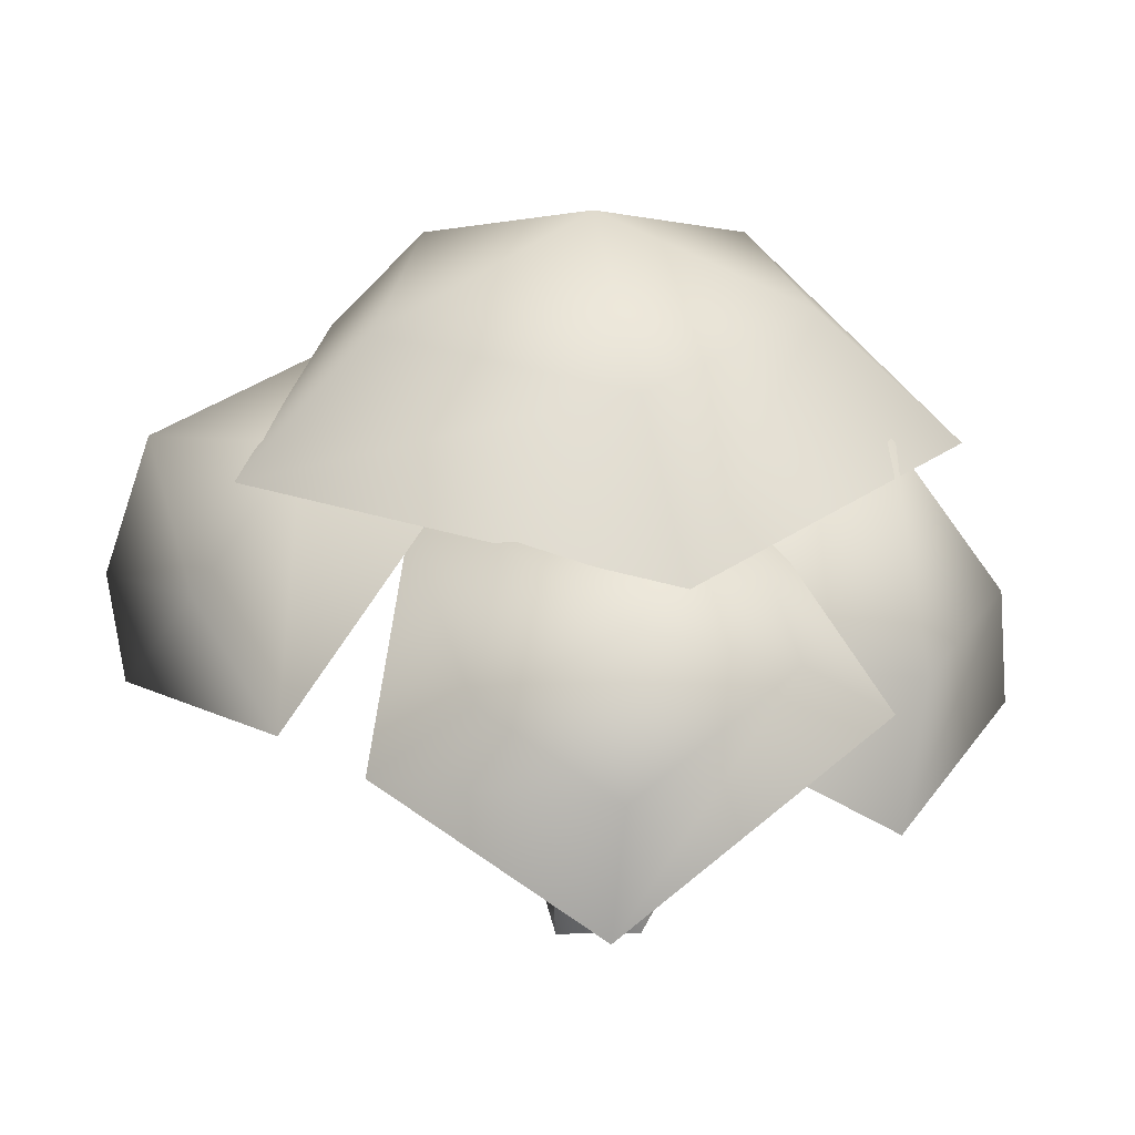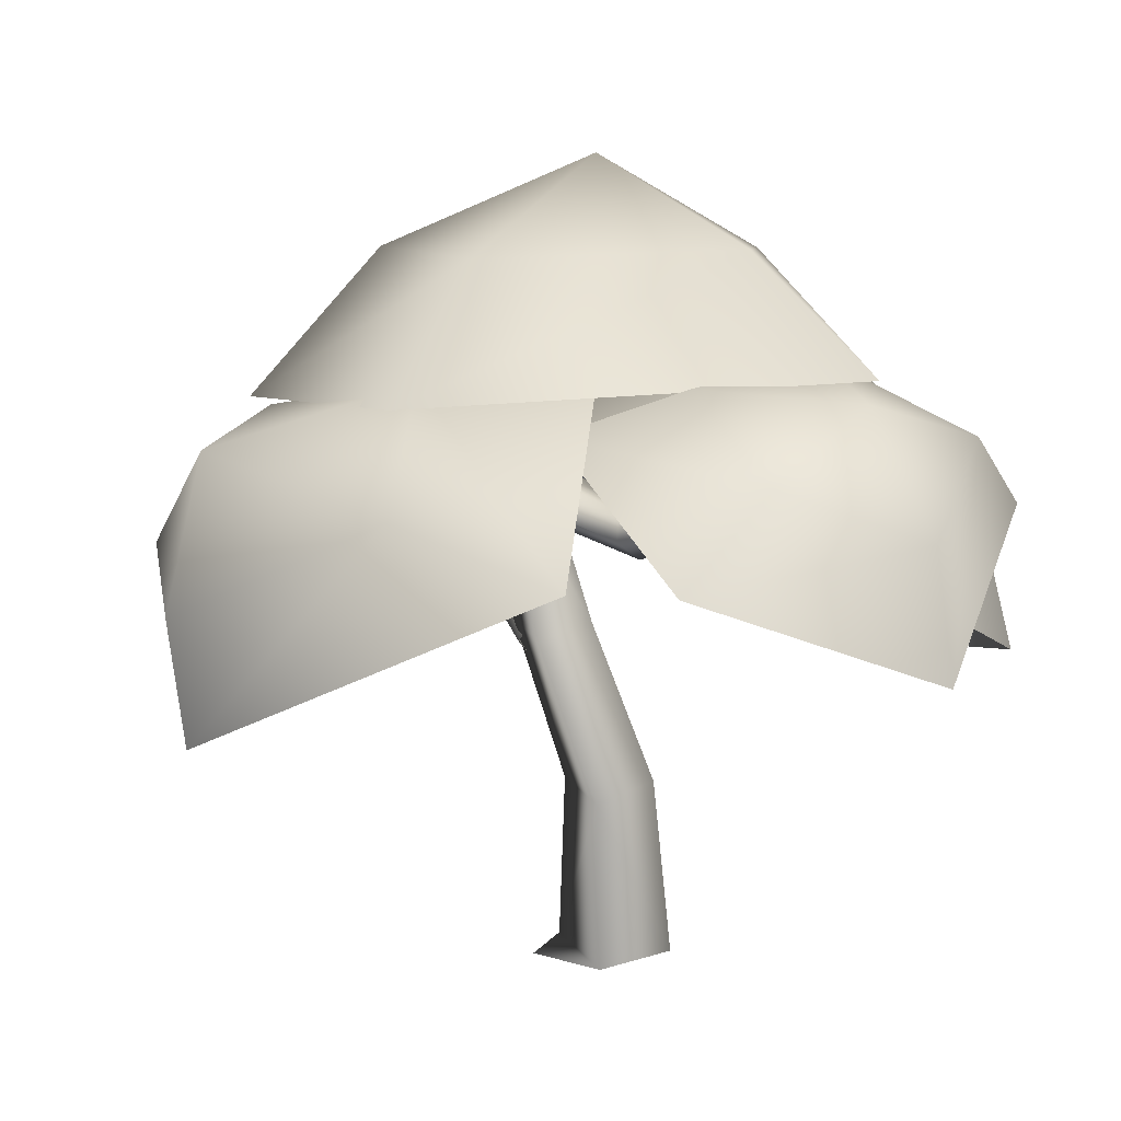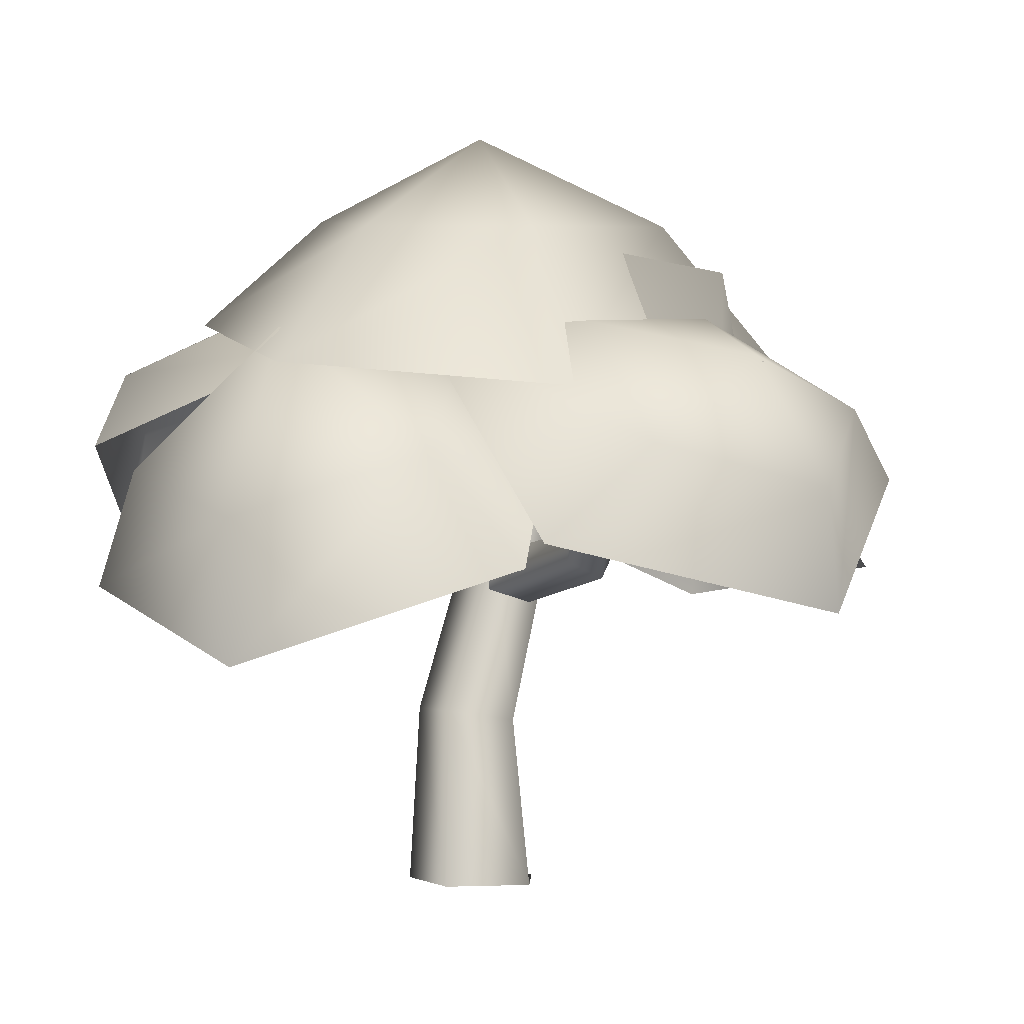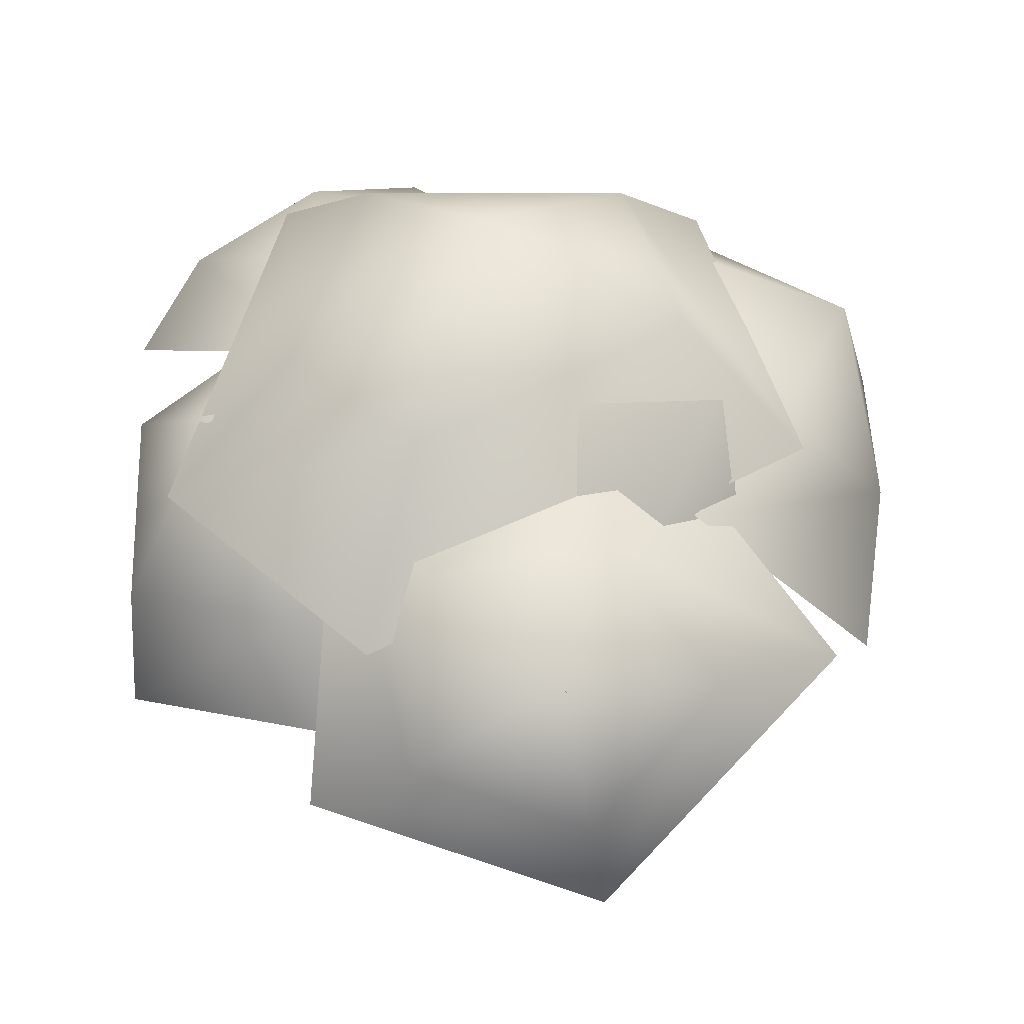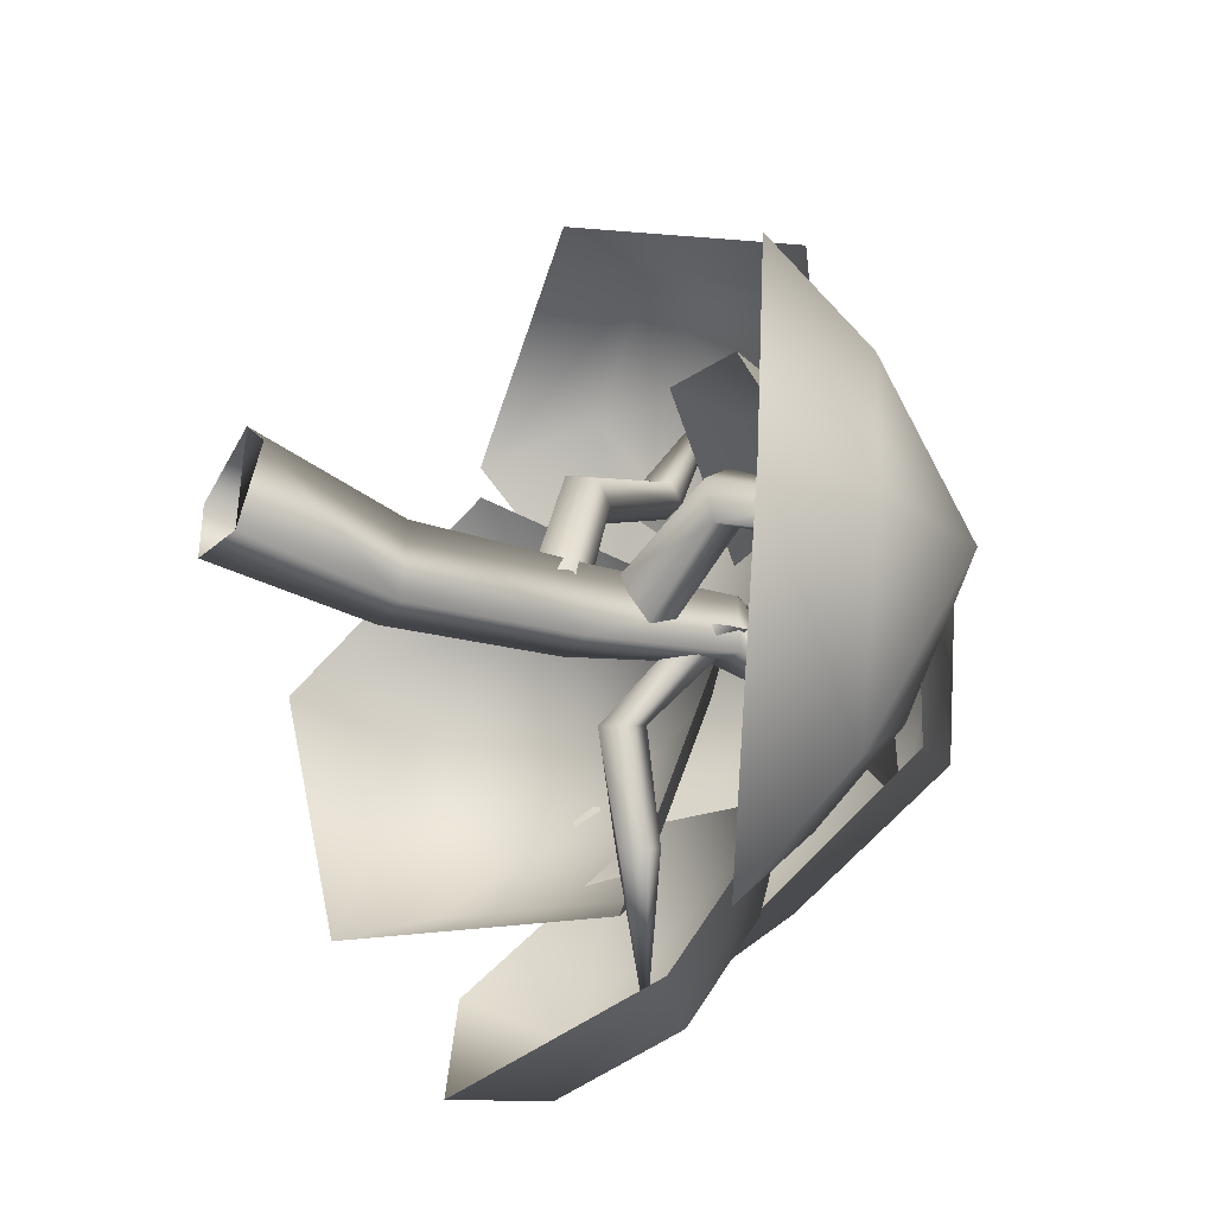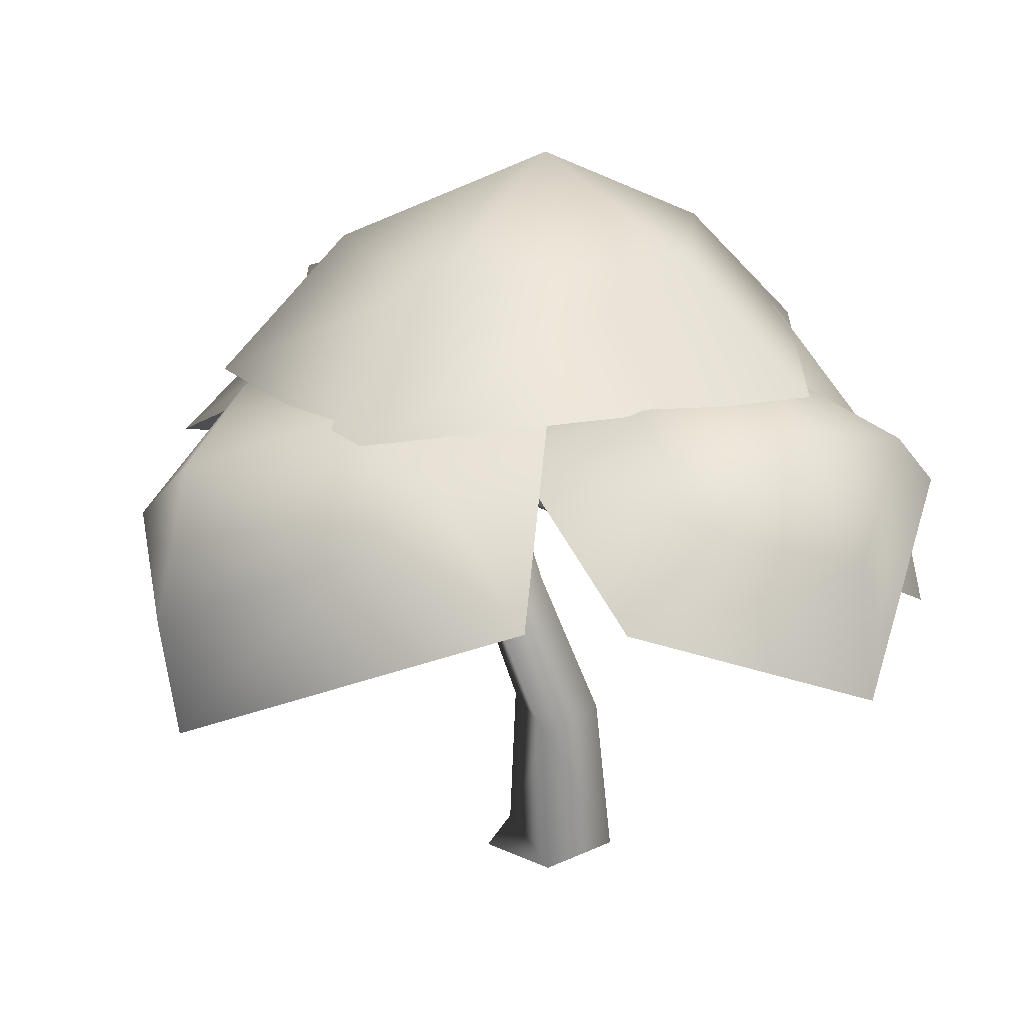
<metadata>
{"format":"obj","ext":"obj","renderer":"f3d","projection":"perspective","resolution":1024,"background":"white","views":[{"elev":33.4,"azim":-160.7,"up":"+Y"},{"elev":10.2,"azim":161.8,"up":"+Y"},{"elev":3.3,"azim":-38.1,"up":"+Y"},{"elev":46.3,"azim":-7.5,"up":"+Y"},{"elev":-38.9,"azim":56.0,"up":"+Z"},{"elev":21.8,"azim":160.8,"up":"+Y"}]}
</metadata>
<code>
o treet1.021_Group27971
v -1.432 0.1757 2.568
v -1.536 0.1178 2.592
v -1.548 0.09759 2.704
v -1.507 0.2169 2.674
v -1.463 0.1316 2.763
v -1.378 0.1894 2.676
v -1.396 0.139 2.706
v -1.42 0.1896 2.749
v -1.409 0.1894 2.748
v -1.384 0.1395 2.706
v -1.399 0.114 2.66
v -1.4 0.1278 2.71
v -1.397 0.1274 2.656
v -1.411 0.1733 2.755
v -1.422 0.1794 2.753
v -1.386 0.1211 2.713
v -1.383 0.1287 2.657
v -1.378 0.13 2.71
v -1.375 0.118 2.66
v -1.394 0.2045 2.811
v -1.403 0.1805 2.752
v -1.384 0.1074 2.662
v -1.374 0.1472 2.645
v -1.33 0.1456 2.663
v -1.324 0.1384 2.676
v -1.372 0.1355 2.664
v -1.302 0.1783 2.652
v -1.261 0.1899 2.627
v -1.296 0.1771 2.664
v -1.369 0.1573 2.664
v -1.326 0.1579 2.678
v -1.33 0.1574 2.667
v -1.371 0.1578 2.651
v -1.369 0.1461 2.67
v -1.323 0.1479 2.683
v -1.301 0.1932 2.661
v -1.305 0.1889 2.652
v -1.296 0.1872 2.668
v -1.413 0.1628 2.58
v -1.459 0.2053 2.547
v -1.406 0.1704 2.58
v -1.403 0.1677 2.63
v -1.41 0.1784 2.585
v -1.419 0.1779 2.589
v -1.412 0.1683 2.636
v -1.363 0.1753 2.653
v -1.4 0.1582 2.624
v -1.366 0.1866 2.658
v -1.373 0.1669 2.657
v -1.409 0.1512 2.627
v -1.377 0.188 2.665
v -1.417 0.1577 2.634
v -1.383 0.1764 2.665
v -1.423 0.1686 2.587
v -1.366 0.2011 2.591
v -1.381 0.1596 2.512
v -1.468 0.1285 2.497
v -1.458 0.2133 2.544
v -1.533 0.1715 2.584
v -1.462 0.2116 2.638
v -1.334 0.2576 2.689
v -1.345 0.2581 2.615
v -1.405 0.2906 2.661
v -1.436 0.2533 2.733
v -1.44 0.2597 2.604
v -1.476 0.2542 2.685
v -1.47 0.2186 2.563
v -1.525 0.2042 2.7
v -1.289 0.2039 2.705
v -1.308 0.213 2.582
v -1.46 0.1963 2.779
v -1.383 0.1167 2.837
v -1.286 0.158 2.768
v -1.395 0.2063 2.809
v -1.484 0.1434 2.8
v -1.463 0.2148 2.703
v -1.349 0.2154 2.688
v -1.303 0.1378 2.718
v -1.291 0.1855 2.632
v -1.327 0.2388 2.717
v -1.376 0.1615 2.771
v -1.437 0.2538 2.709
v -1.384 0.2673 2.625
v -1.245 0.09997 2.608
v -1.347 0.1614 2.521
v -1.255 0.1967 2.624
v -1.264 0.1209 2.734
v -1.335 0.2002 2.731
v -1.384 0.2264 2.596
v -1.397 0.06316 2.672
v -1.399 -0.000226 2.685
v -1.383 -0.00101 2.666
v -1.421 0.06751 2.663
v -1.421 0.06687 2.643
v -1.43 0.000783 2.648
v -1.431 0.000975 2.673
v -1.366 0.1826 2.671
v -1.383 0.1808 2.665
v -1.395 0.1277 2.658
v -1.376 0.1246 2.666
v -1.397 0.06198 2.635
v -1.399 -0.000522 2.639
v -1.396 0.1273 2.639
v -1.374 0.1235 2.632
v -1.366 0.1831 2.646
v -1.383 0.2352 2.655
v -1.383 0.1811 2.651
v -1.383 0.2349 2.667
v -1.392 0.2341 2.664
v -1.392 0.2342 2.657
v -1.507 0.1984 2.563
v -1.406 0.2176 2.569
v -1.468 0.1723 2.511
v -1.415 0.1912 2.52
v -1.463 0.2238 2.597
v -1.301 0.1803 2.56
v -1.251 0.1561 2.687
v -1.293 0.2032 2.686
v -1.24 0.1437 2.611
v -1.323 0.2193 2.603
v -1.337 0.1865 2.8
v -1.436 0.2187 2.765
v -1.388 0.1607 2.838
v -1.449 0.1771 2.817
v -1.373 0.2201 2.756
v -1.484 0.1732 2.738
v -1.463 0.204 2.602
v -1.544 0.1494 2.697
v -1.536 0.1635 2.619
v -1.425 0.2136 2.677
f 129 128 4
f 128 126 4
f 126 5 6
f 126 6 130
f 7 12 15
f 7 15 8
f 10 17 13
f 10 13 7
f 19 17 10
f 19 10 18
f 16 18 21
f 16 21 14
f 18 10 9
f 18 9 21
f 16 14 15
f 16 15 12
f 9 10 7
f 9 7 8
f 20 8 15
f 22 16 12
f 22 12 11
f 20 9 8
f 20 21 9
f 26 23 24
f 26 24 25
f 7 13 11
f 7 11 12
f 20 14 21
f 33 30 31
f 33 31 32
f 20 15 14
f 35 25 29
f 35 29 38
f 28 27 37
f 31 30 34
f 31 34 35
f 29 25 24
f 29 24 27
f 23 33 32
f 23 32 24
f 37 32 31
f 37 31 36
f 28 36 38
f 31 35 38
f 31 38 36
f 28 37 36
f 40 44 43
f 29 27 28
f 27 24 32
f 27 32 37
f 28 38 29
f 35 34 26
f 35 26 25
f 40 39 54
f 41 47 50
f 41 50 39
f 54 52 45
f 54 45 44
f 42 47 41
f 42 41 43
f 47 46 49
f 47 49 50
f 40 54 44
f 50 52 54
f 50 54 39
f 44 45 42
f 44 42 43
f 50 49 53
f 50 53 52
f 45 51 48
f 45 48 42
f 41 39 40
f 42 48 46
f 42 46 47
f 53 51 45
f 53 45 52
f 107 103 99
f 107 99 98
f 40 43 41
f 114 113 58
f 113 111 58
f 111 59 60
f 111 60 115
f 61 62 63
f 65 66 63
f 66 64 63
f 66 65 67
f 66 67 68
f 62 61 69
f 62 69 70
f 61 64 71
f 61 71 69
f 65 62 70
f 65 70 67
f 64 66 68
f 64 68 71
f 123 121 74
f 124 123 74
f 125 122 74
f 78 79 80
f 78 80 81
f 82 81 80
f 79 83 82
f 79 82 80
f 119 116 86
f 118 117 86
f 120 118 86
f 94 93 99
f 94 99 103
f 107 98 109
f 107 109 110
f 98 97 108
f 98 108 109
f 101 94 103
f 101 103 104
f 96 93 94
f 96 94 95
f 105 104 103
f 105 103 107
f 100 97 98
f 100 98 99
f 90 100 99
f 90 99 93
f 101 102 95
f 101 95 94
f 105 107 110
f 105 110 106
f 64 61 63
f 62 65 63
f 112 114 58
f 112 58 115
f 122 124 74
f 121 125 74
f 117 119 86
f 116 120 86
f 127 129 4
f 127 4 130
f 91 90 93
f 91 93 96
f 22 19 18
f 22 18 16
f 105 106 110
f 109 108 97
f 105 110 109
f 105 109 97
f 104 105 97
f 104 97 100
f 104 100 90
f 101 104 90
f 101 90 91
f 101 91 102
f 91 92 102
f 56 57 113
f 56 113 114
f 57 59 111
f 57 111 113
f 58 111 115
f 55 56 114
f 55 114 112
f 55 112 115
f 55 115 60
f 84 85 116
f 84 116 119
f 88 87 117
f 88 117 118
f 89 88 118
f 89 118 120
f 87 84 119
f 87 119 117
f 85 89 120
f 85 120 116
f 72 73 121
f 72 121 123
f 75 72 123
f 75 123 124
f 77 76 122
f 77 122 125
f 76 75 124
f 76 124 122
f 73 77 125
f 73 125 121
f 2 3 128
f 2 128 129
f 3 5 126
f 3 126 128
f 4 126 130
f 1 2 129
f 1 129 127
f 1 127 130
f 1 130 6

</code>
